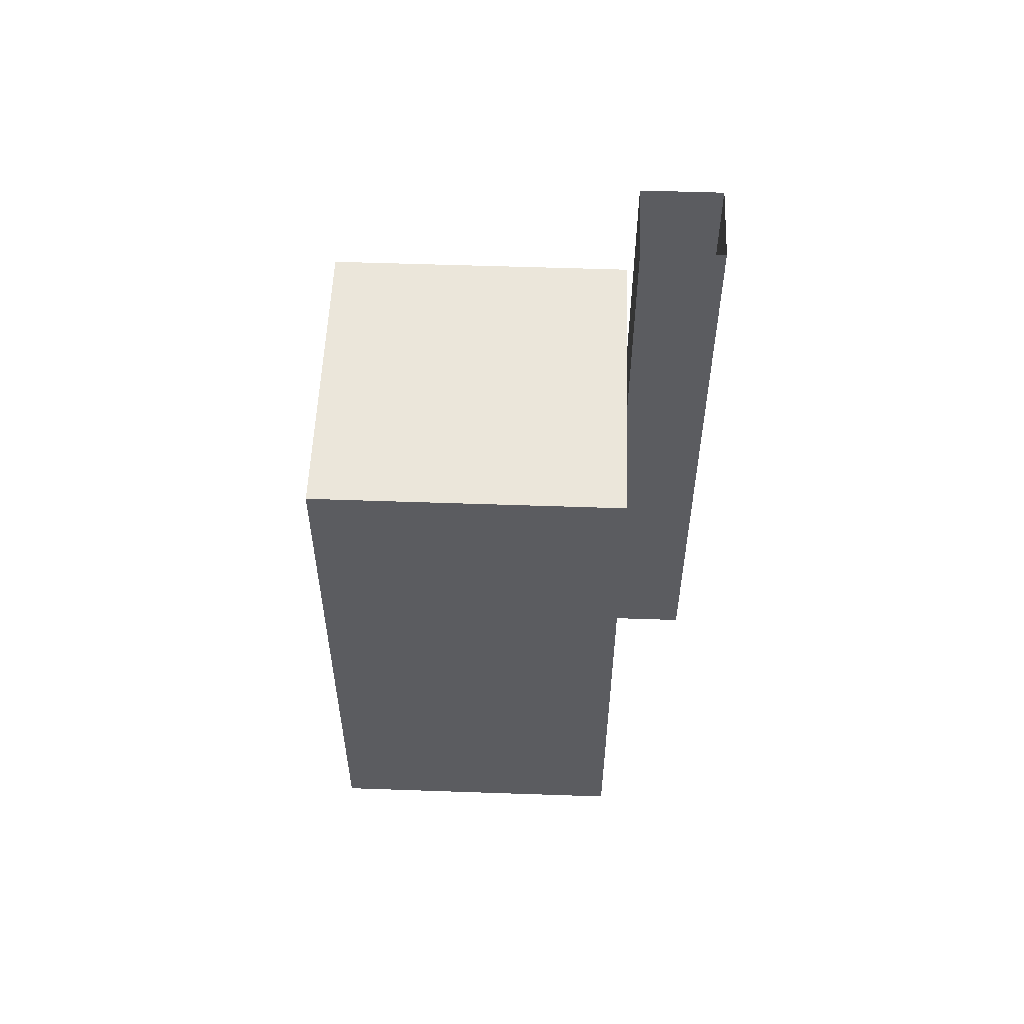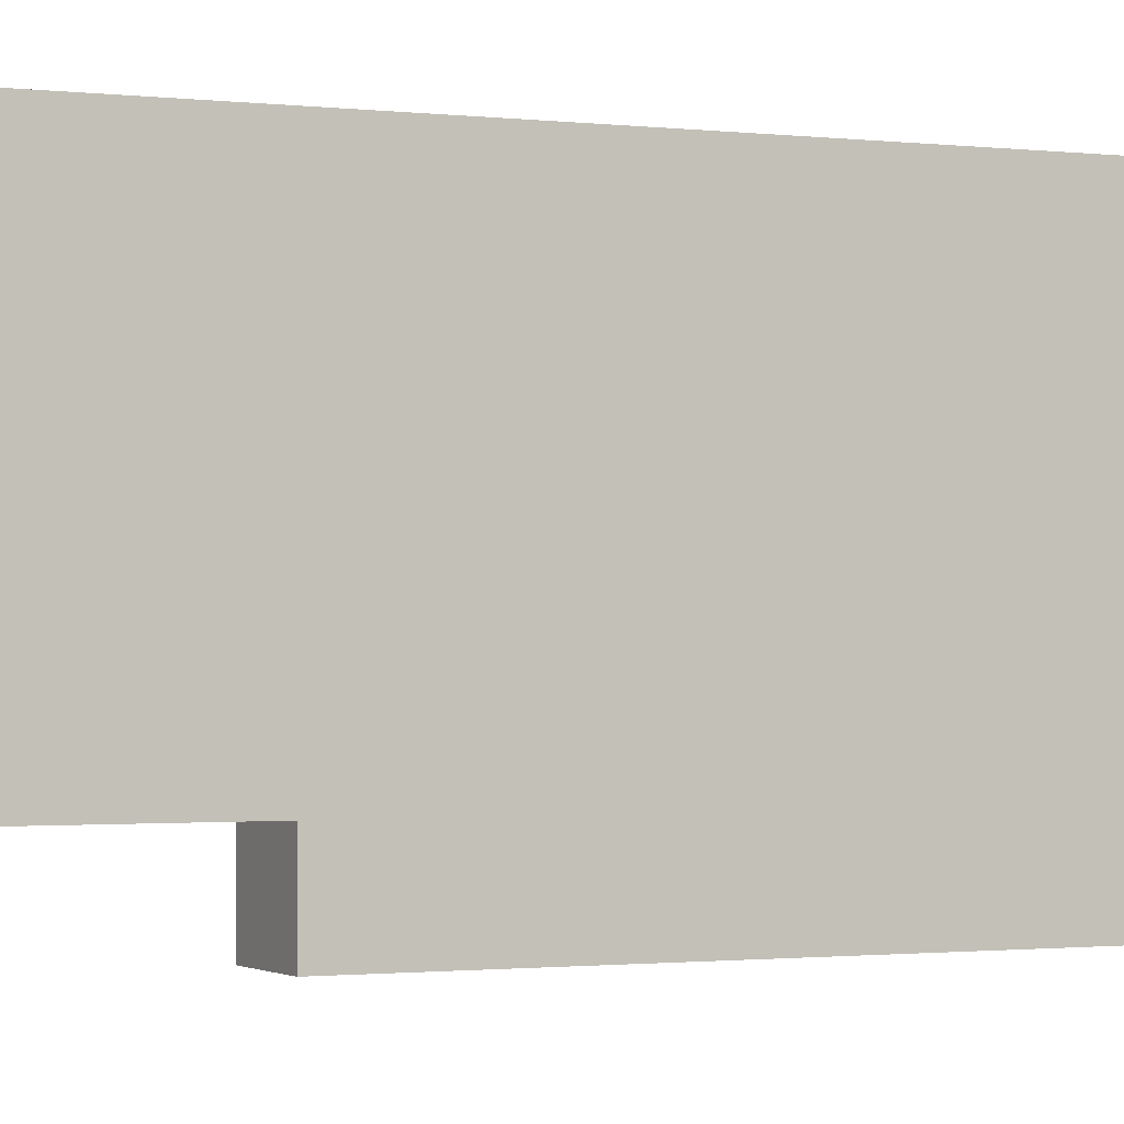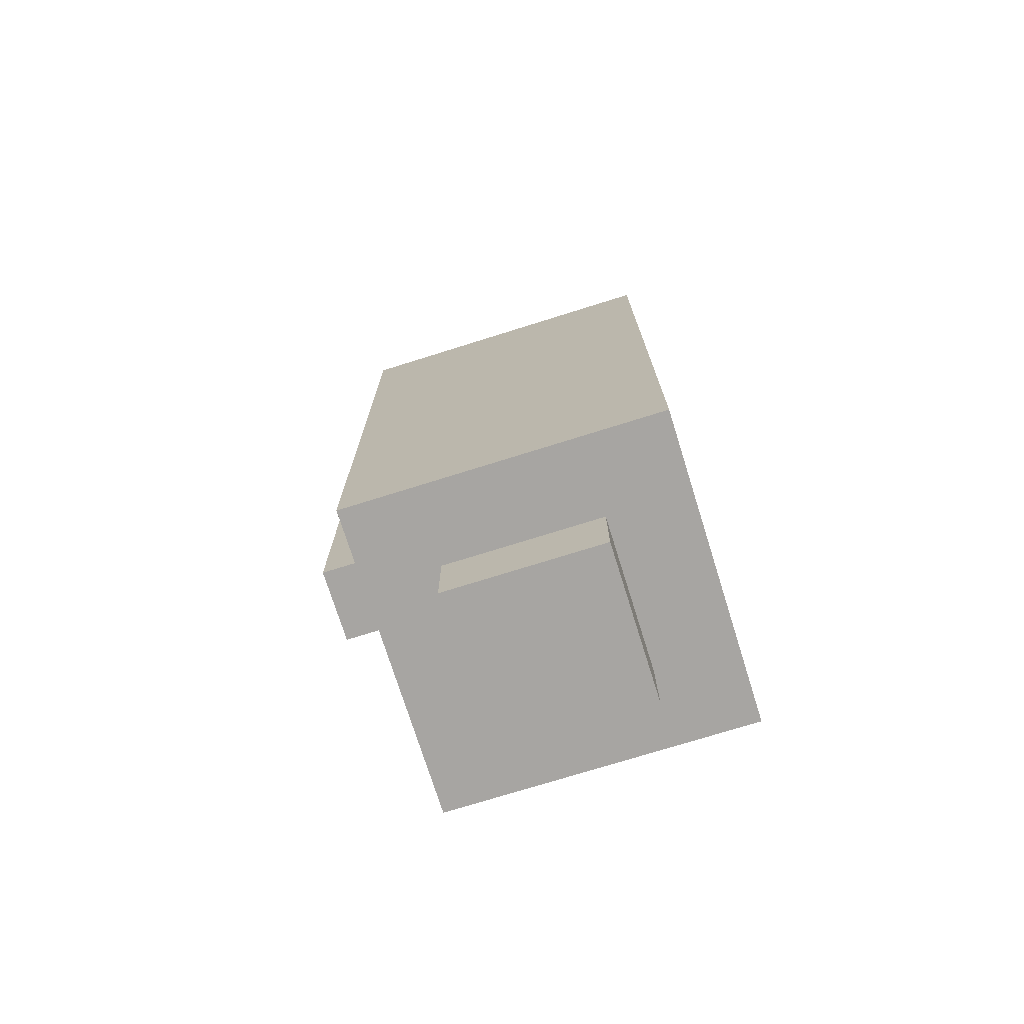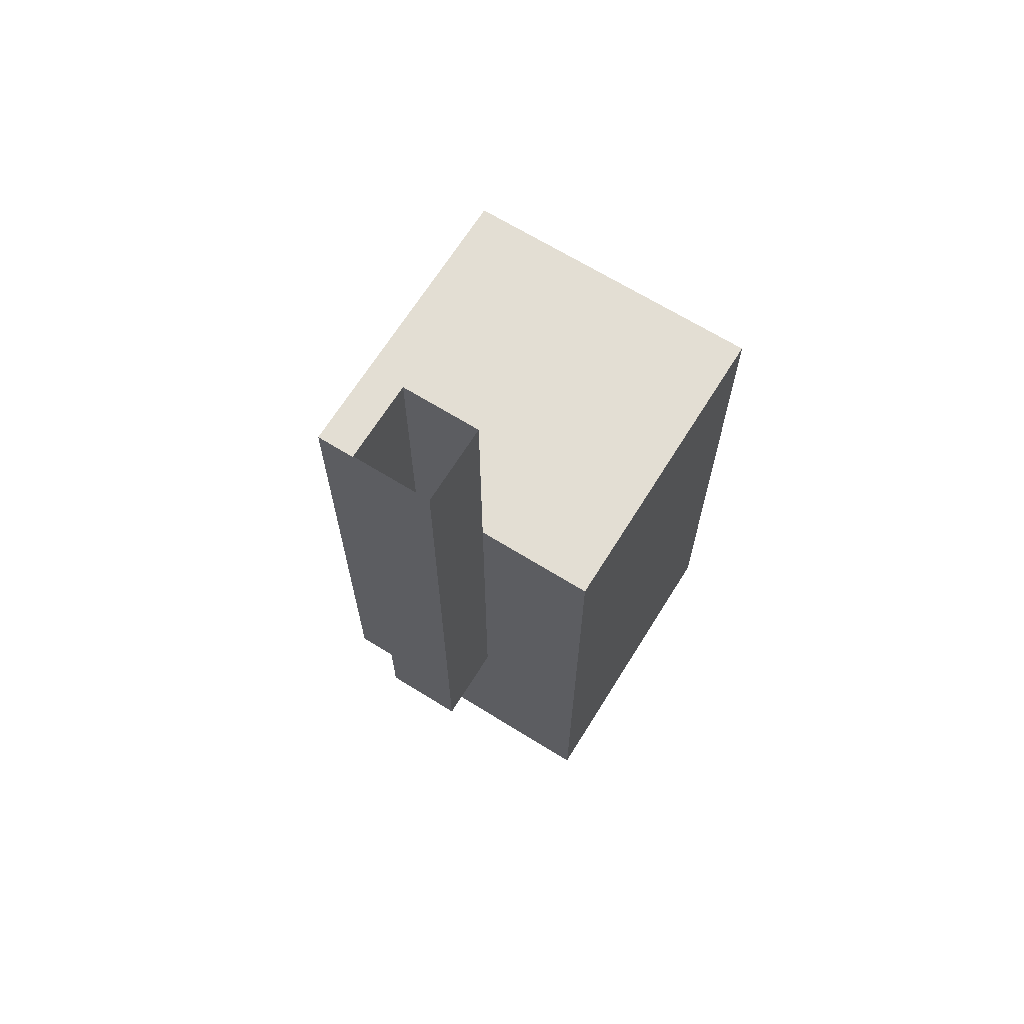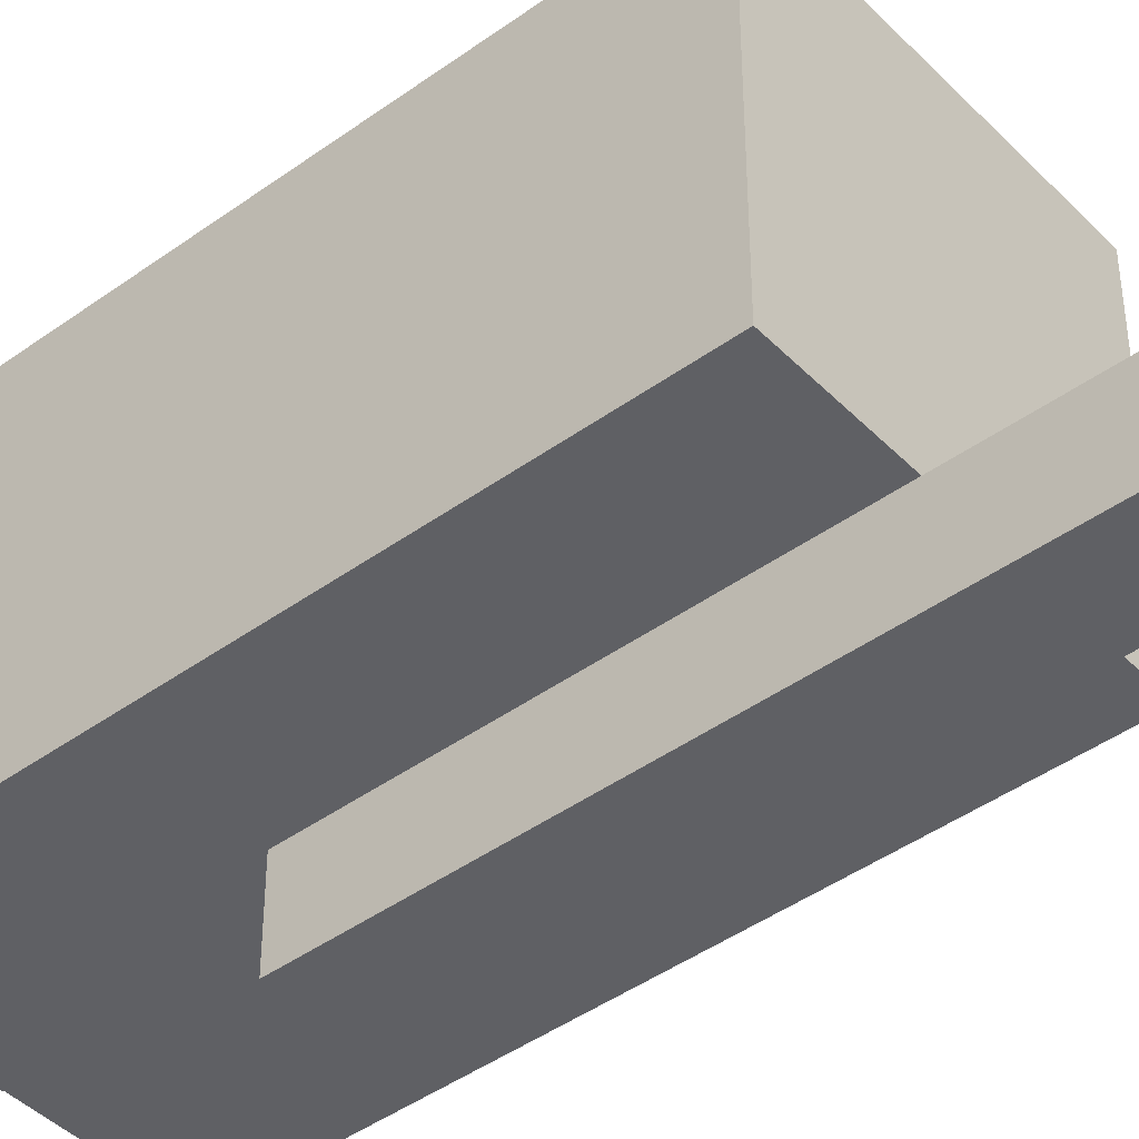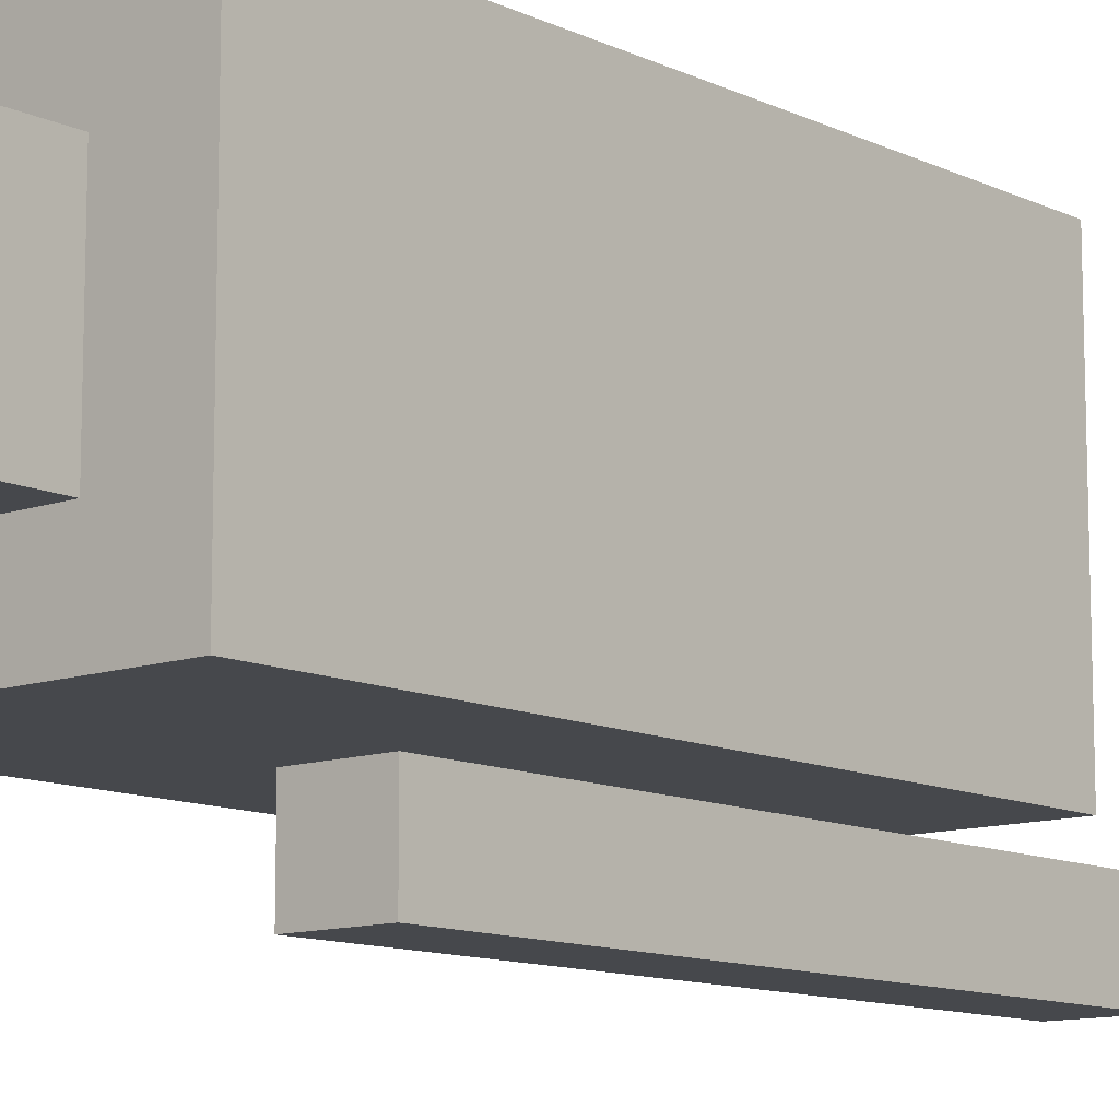
<metadata>
{"format":"obj","ext":"obj","renderer":"f3d","projection":"perspective","resolution":1024,"background":"white","views":[{"elev":54.9,"azim":-87.9,"up":"+Z"},{"elev":-1.1,"azim":-115.9,"up":"+Y"},{"elev":-73.9,"azim":107.4,"up":"+Z"},{"elev":67.2,"azim":31.9,"up":"+Z"},{"elev":-43.7,"azim":-49.6,"up":"+Y"},{"elev":-11.2,"azim":-139.1,"up":"+Y"}]}
</metadata>
<code>
o Body_Cube.001
v -1 0.25 0.5
v -1 2.25 0.5
v -1 0.25 -3.5
v -1 2.25 -3.5
v 1 0.25 0.5
v 1 2.25 0.5
v 1 0.25 -3.5
v 1 2.25 -3.5
v -0.5 1.725 -3.5
v -0.5 0.725 -3.5
v 0.5 1.725 -3.5
v 0.5 0.725 -3.5
v -0.5 1.725 -4
v -0.5 0.725 -4
v 0.5 1.725 -4
v 0.5 0.725 -4
f 4 3 1
f 3 10 12
f 6 5 7
f 2 1 5
f 3 7 5
f 8 4 2
f 10 14 16
f 7 12 11
f 8 11 9
f 3 4 9
f 15 16 14
f 12 16 15
f 11 15 13
f 9 13 14
f 2 4 1
f 7 3 12
f 8 6 7
f 6 2 5
f 1 3 5
f 6 8 2
f 12 10 16
f 8 7 11
f 4 8 9
f 10 3 9
f 13 15 14
f 11 12 15
f 9 11 13
f 10 9 14
o Base_Cube
v 0.25 -0.25 -2
v 0.25 -0.25 2
v -0.25 -0.25 2
v -0.25 -0.25 -2
v 0.25 0.25 -2
v 0.25 0.25 2
v -0.25 0.25 2
v -0.25 0.25 -2
v 0.25 -0.25 0.5
v -0.25 -0.25 0.5
v 0.25 0.25 0.5
v -0.25 0.25 0.5
f 25 18 19
f 27 28 23
f 27 22 18
f 28 24 20
f 17 20 24
f 23 28 26
f 21 27 25
f 17 25 26
f 26 25 19
f 22 27 23
f 25 27 18
f 26 28 20
f 21 17 24
f 19 23 26
f 17 21 25
f 20 17 26

</code>
